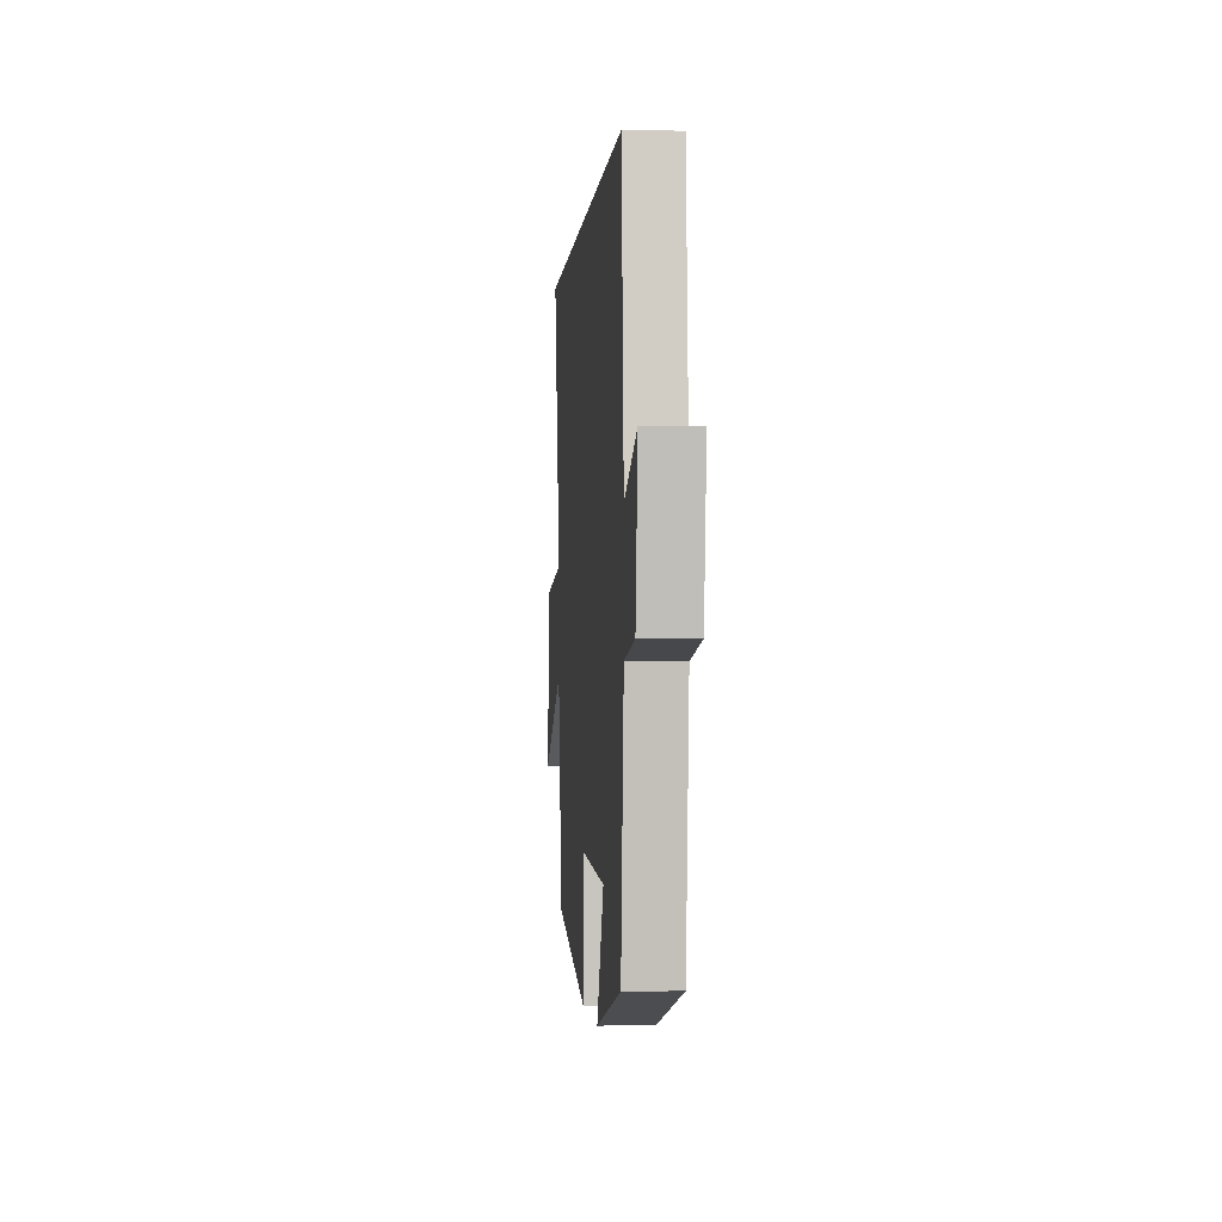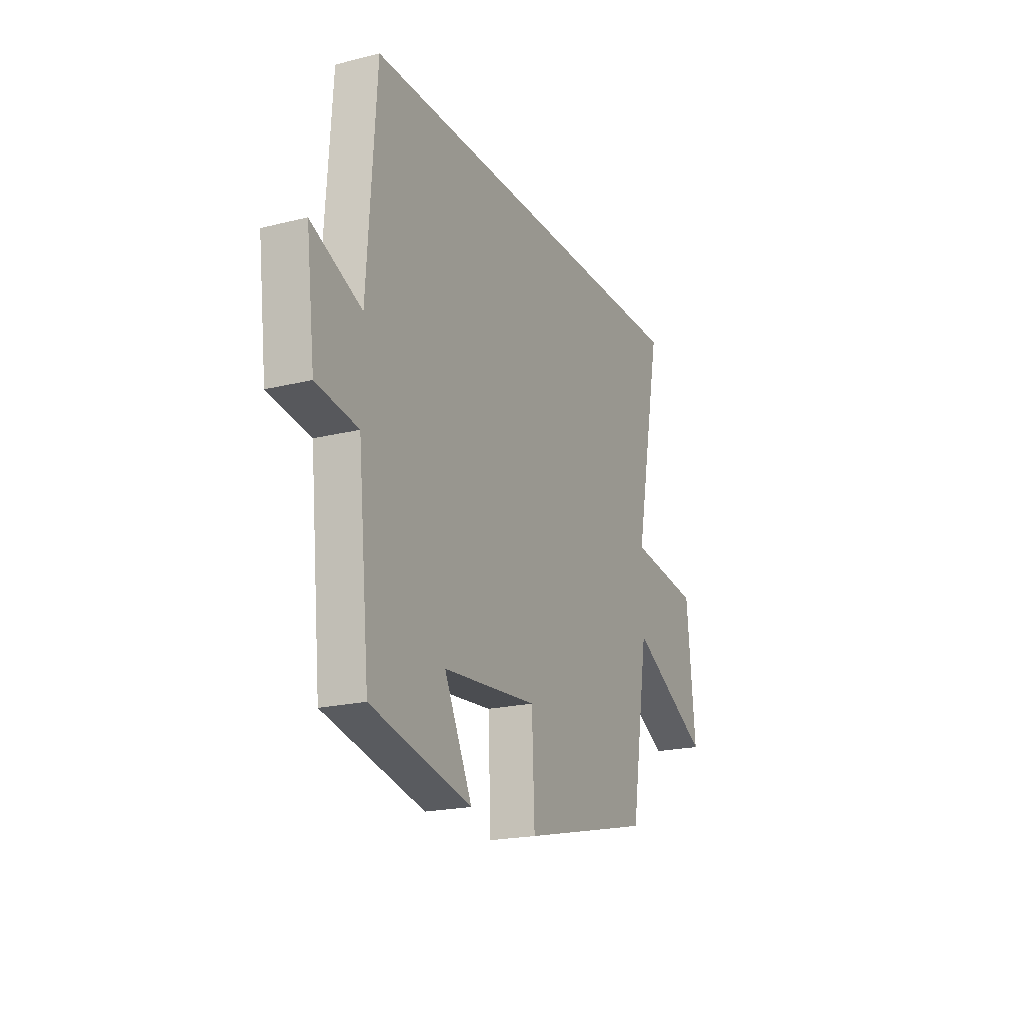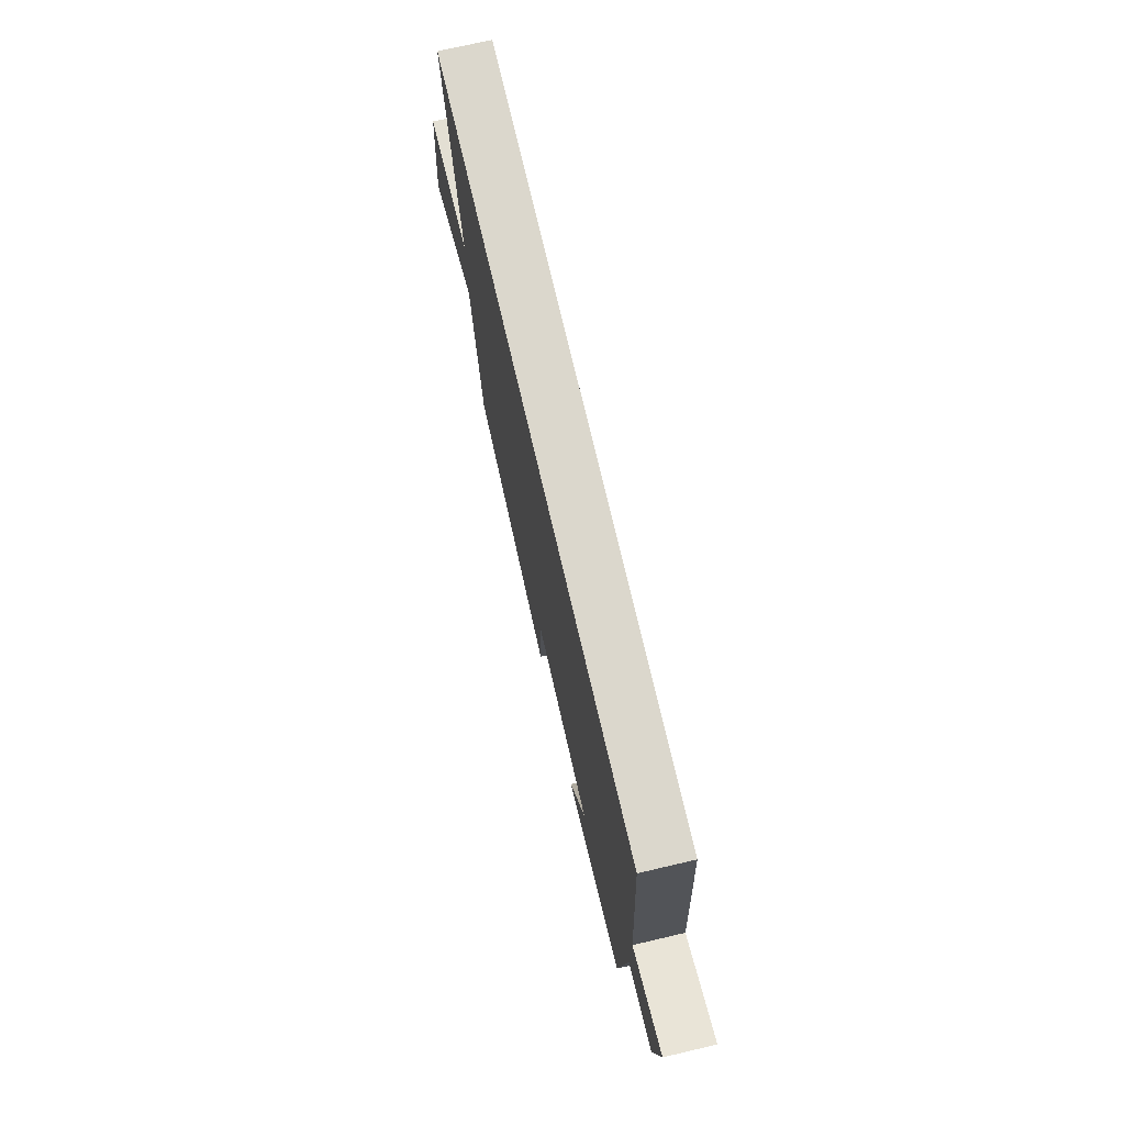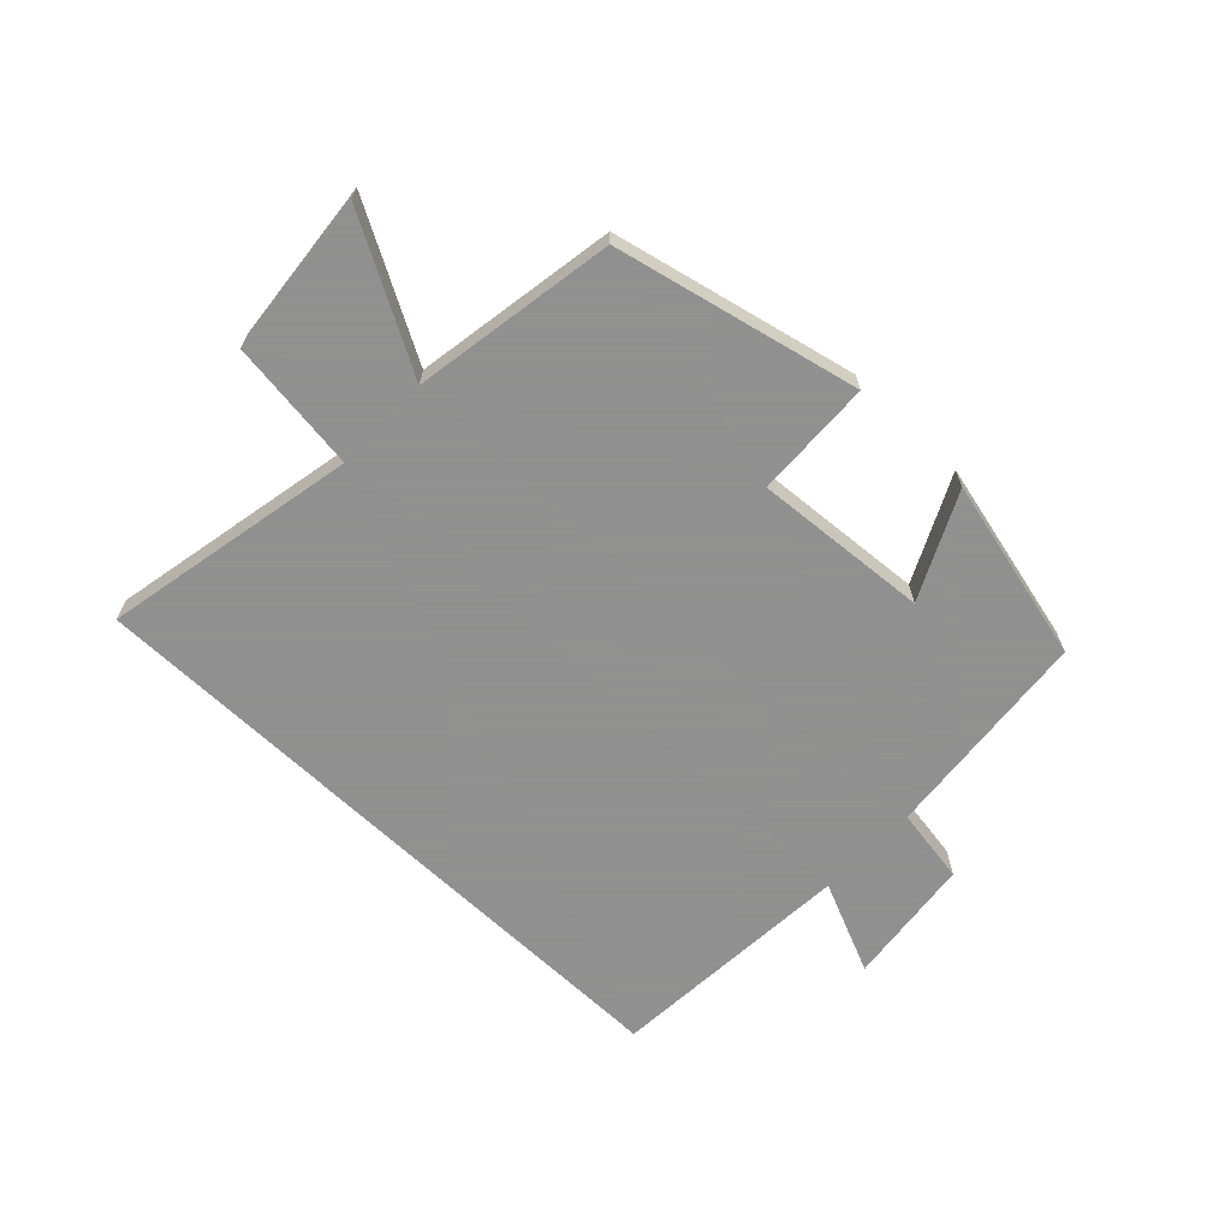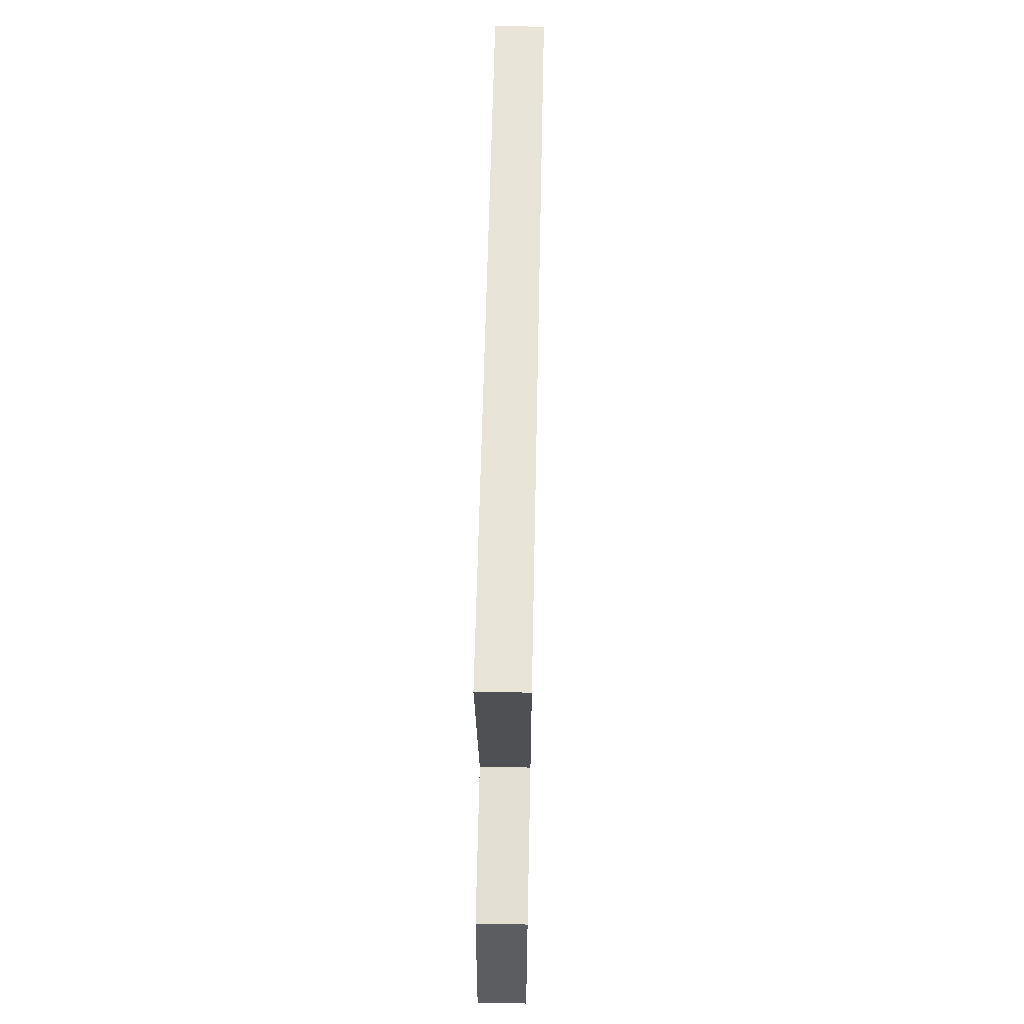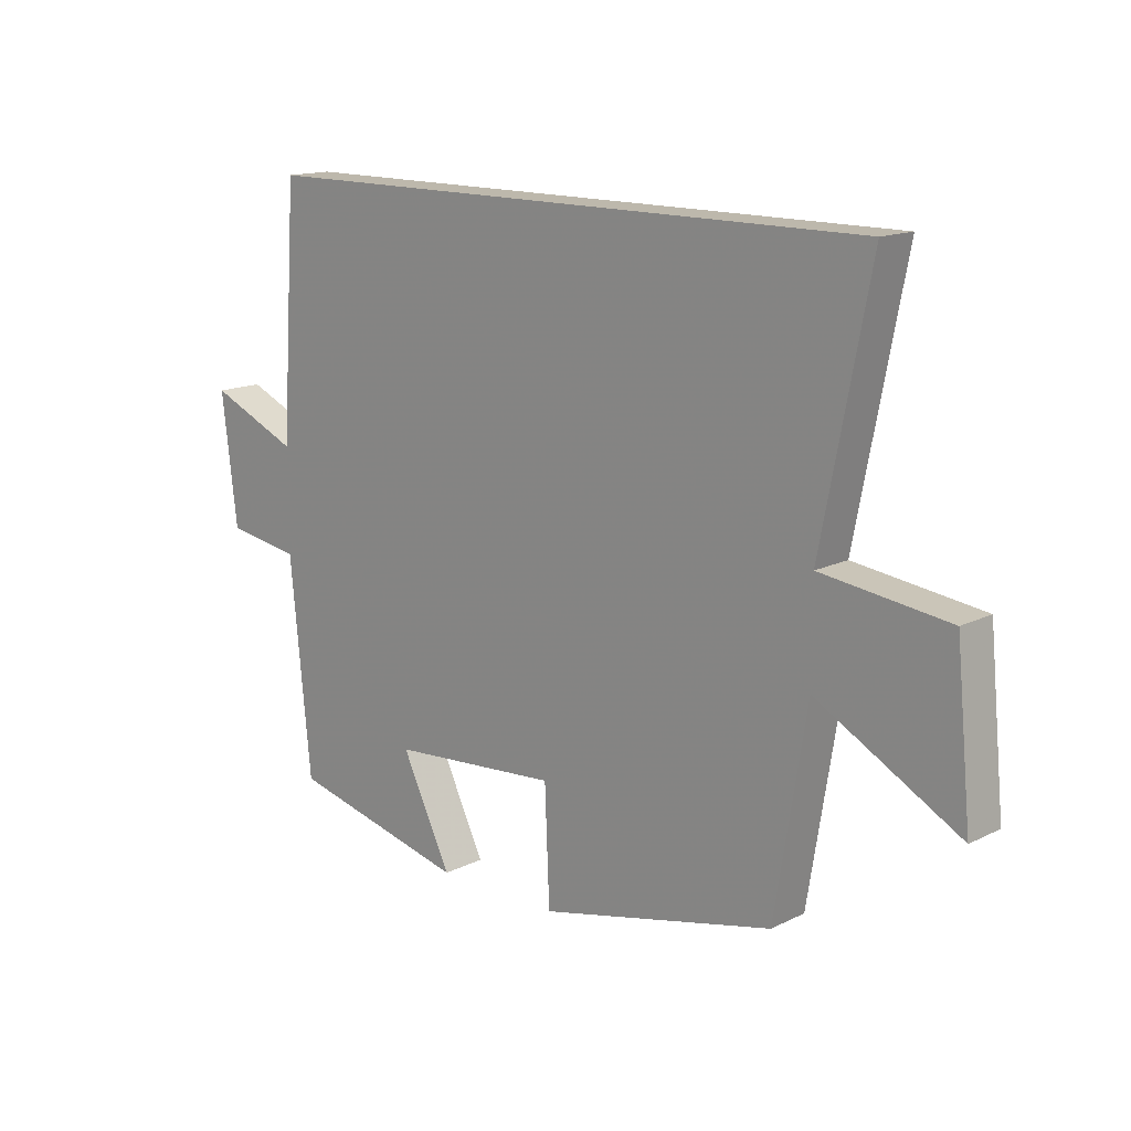
<metadata>
{"format":"obj","ext":"obj","renderer":"f3d","projection":"perspective","resolution":1024,"background":"white","views":[{"elev":-2.3,"azim":-95.1,"up":"+Z"},{"elev":-20.2,"azim":-65.4,"up":"+Z"},{"elev":73.4,"azim":-103.1,"up":"+Z"},{"elev":-65.8,"azim":136.3,"up":"+Y"},{"elev":60.1,"azim":91.2,"up":"+Z"},{"elev":14.8,"azim":43.5,"up":"+Z"}]}
</metadata>
<code>
v -0.465 0.07 -0.428
v -0.5 0.07 -0.075
v -0.625 0.07 -0.055
v -0.651 0.07 0.159
v -0.5 0.07 0.093
v -0.473 0.07 0.5
v 0.582 0.07 0.5
v 0.5 0.07 0.083
v 0.716 0.07 0.055
v 0.742 0.07 -0.211
v 0.5 0.07 -0.077
v 0.446 0.07 -0.408
v 0.047 0.07 -0.5
v 0.039 0.07 -0.306
v -0.247 0.07 -0.328
v -0.163 0.07 -0.5
v -0.465 0 -0.428
v -0.5 0 -0.075
v -0.625 0 -0.055
v -0.651 0 0.159
v -0.5 0 0.093
v -0.473 0 0.5
v 0.582 0 0.5
v 0.5 0 0.083
v 0.716 0 0.055
v 0.742 0 -0.211
v 0.5 0 -0.077
v 0.446 0 -0.408
v 0.047 0 -0.5
v 0.039 0 -0.306
v -0.247 0 -0.328
v -0.163 0 -0.5
f 15 16 1 2
f 14 15 2
f 11 12 13 14
f 11 14 2
f 8 9 10 11
f 8 11 2 3
f 5 6 7 8
f 5 8 3
f 3 4 5
f 18 17 32 31
f 18 31 30
f 30 29 28 27
f 18 30 27
f 27 26 25 24
f 19 18 27 24
f 24 23 22 21
f 19 24 21
f 21 20 19
f 1 17 18 2
f 2 18 19 3
f 3 19 20 4
f 4 20 21 5
f 5 21 22 6
f 6 22 23 7
f 7 23 24 8
f 8 24 25 9
f 9 25 26 10
f 10 26 27 11
f 11 27 28 12
f 12 28 29 13
f 13 29 30 14
f 14 30 31 15
f 15 31 32 16
f 16 32 17 1

</code>
